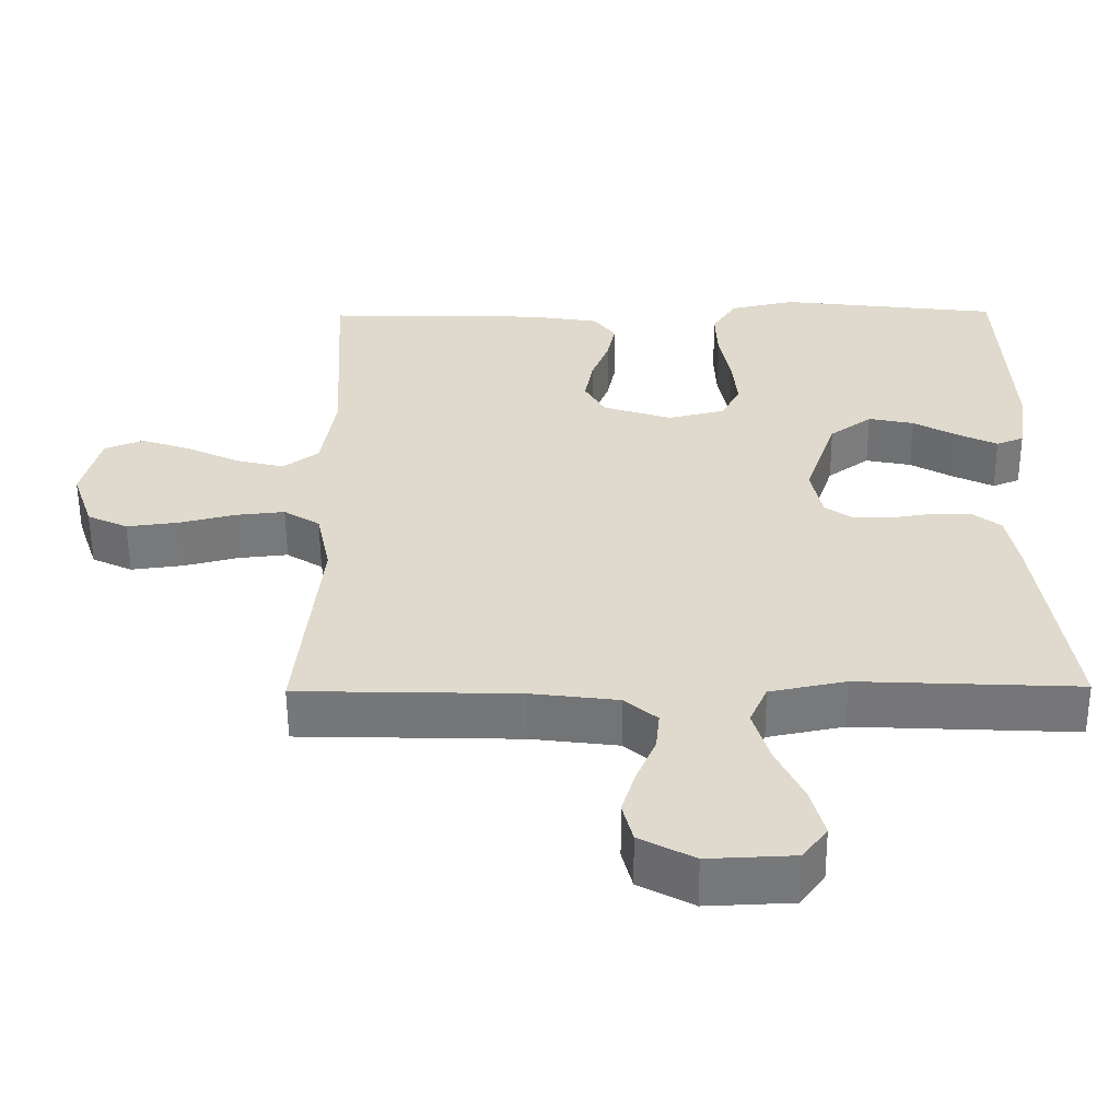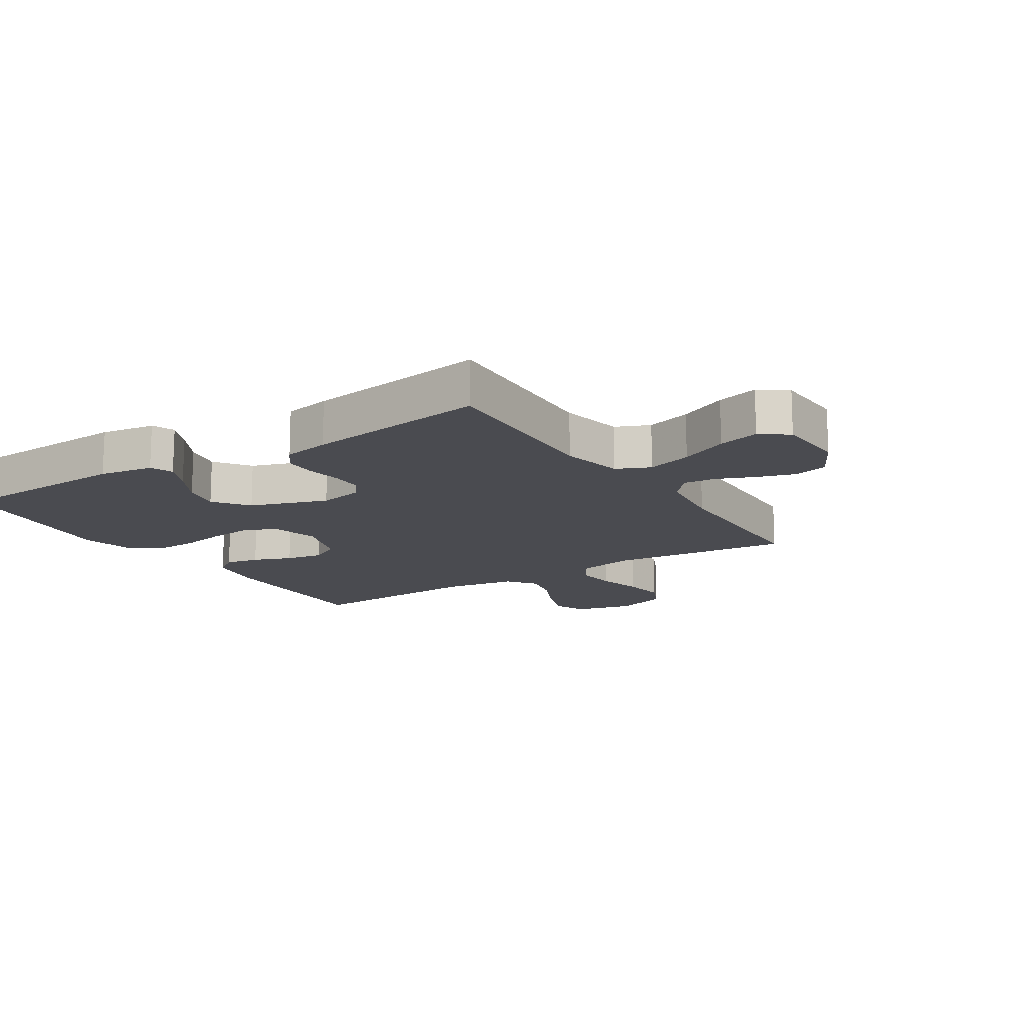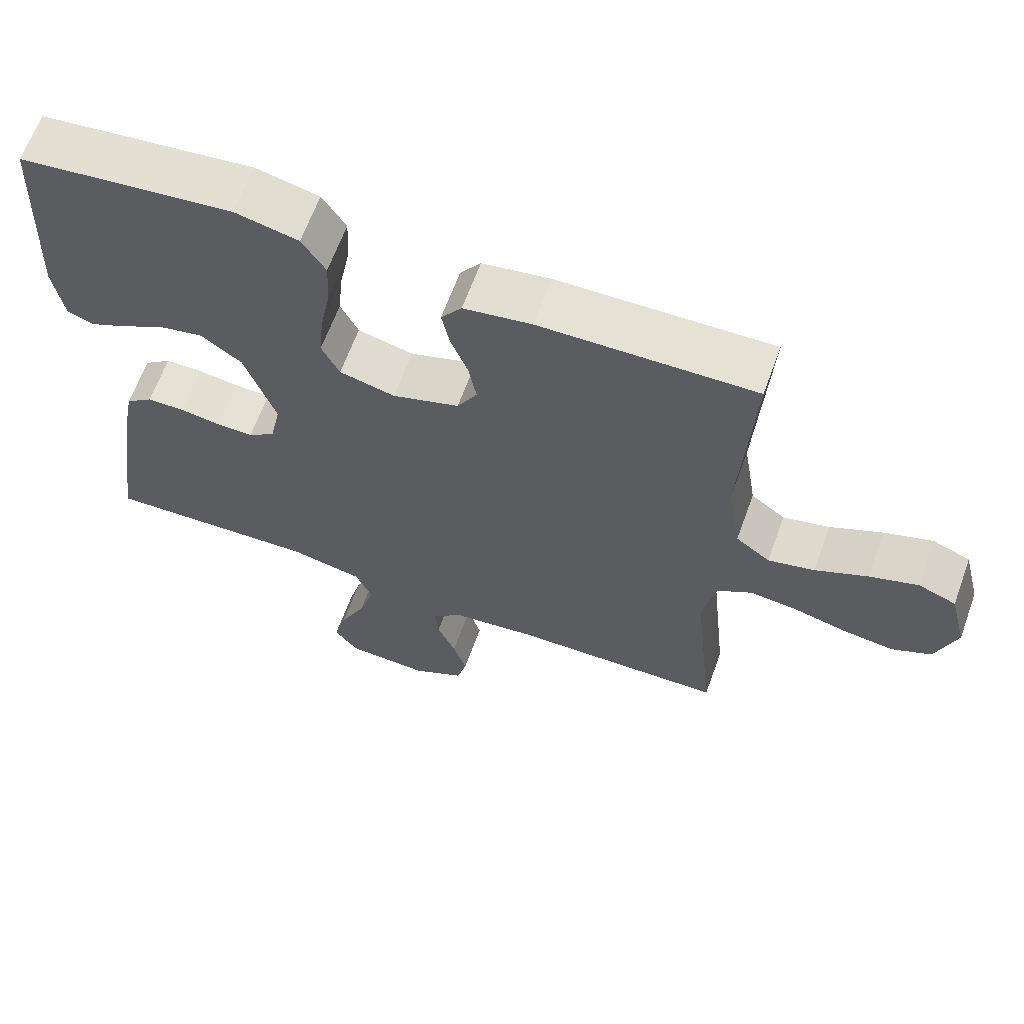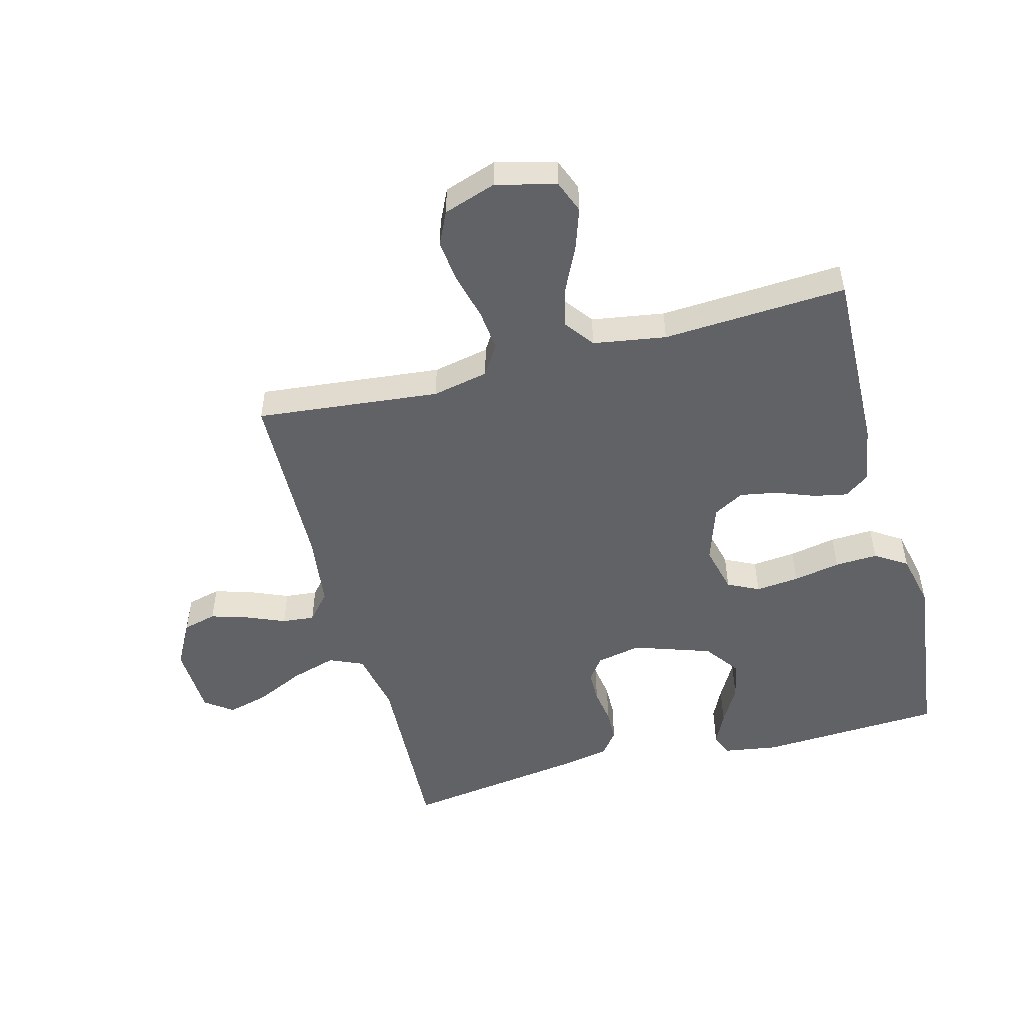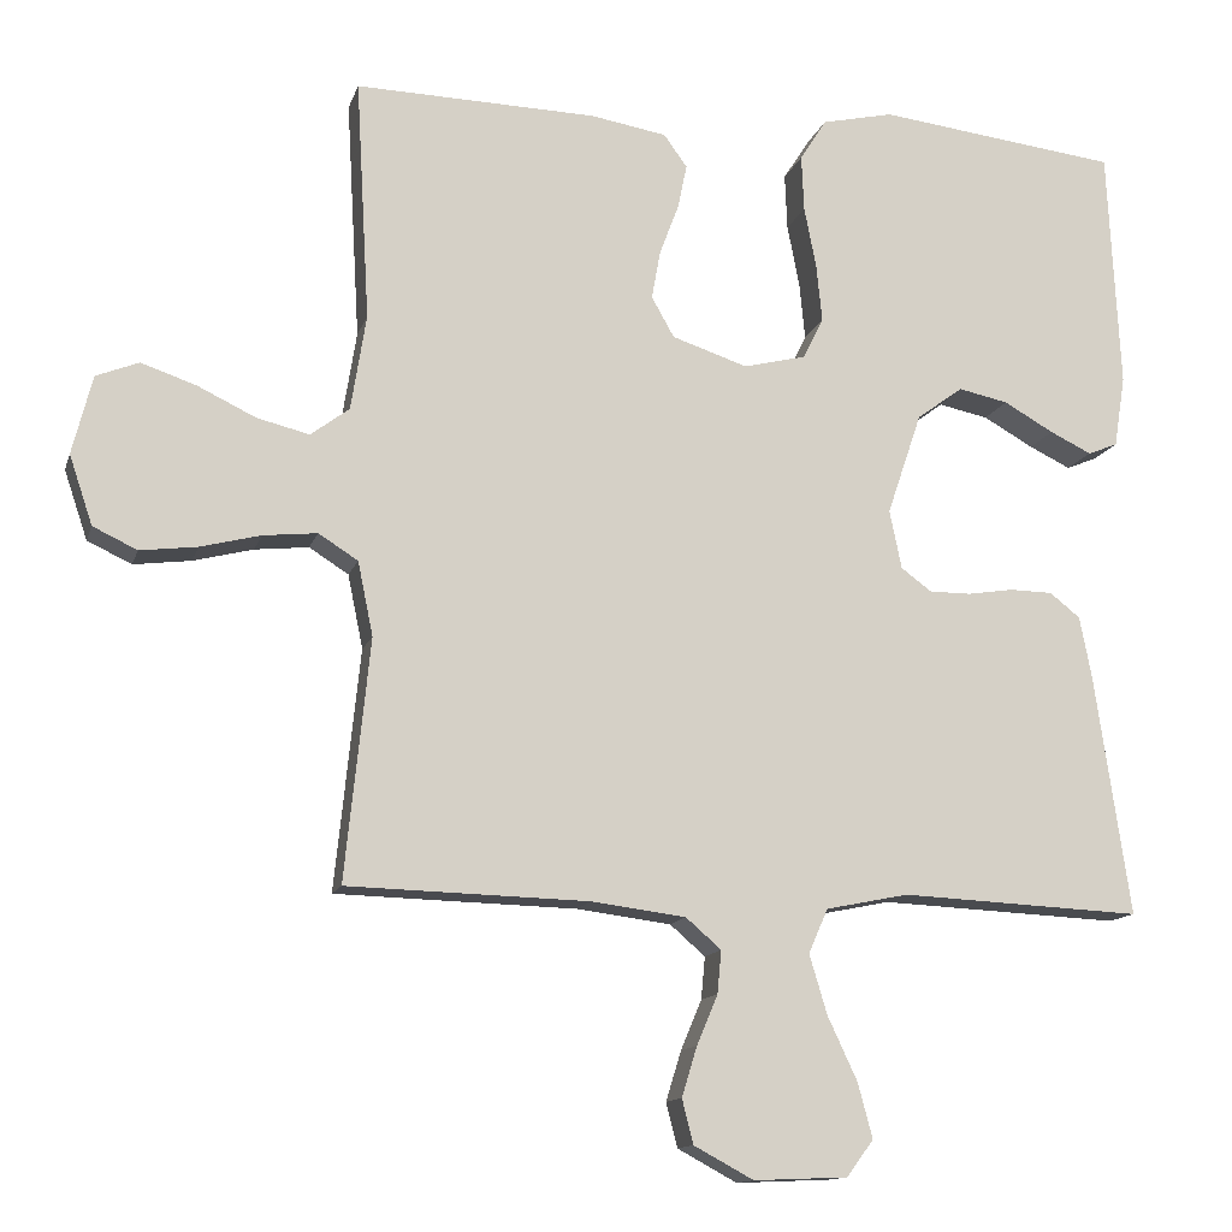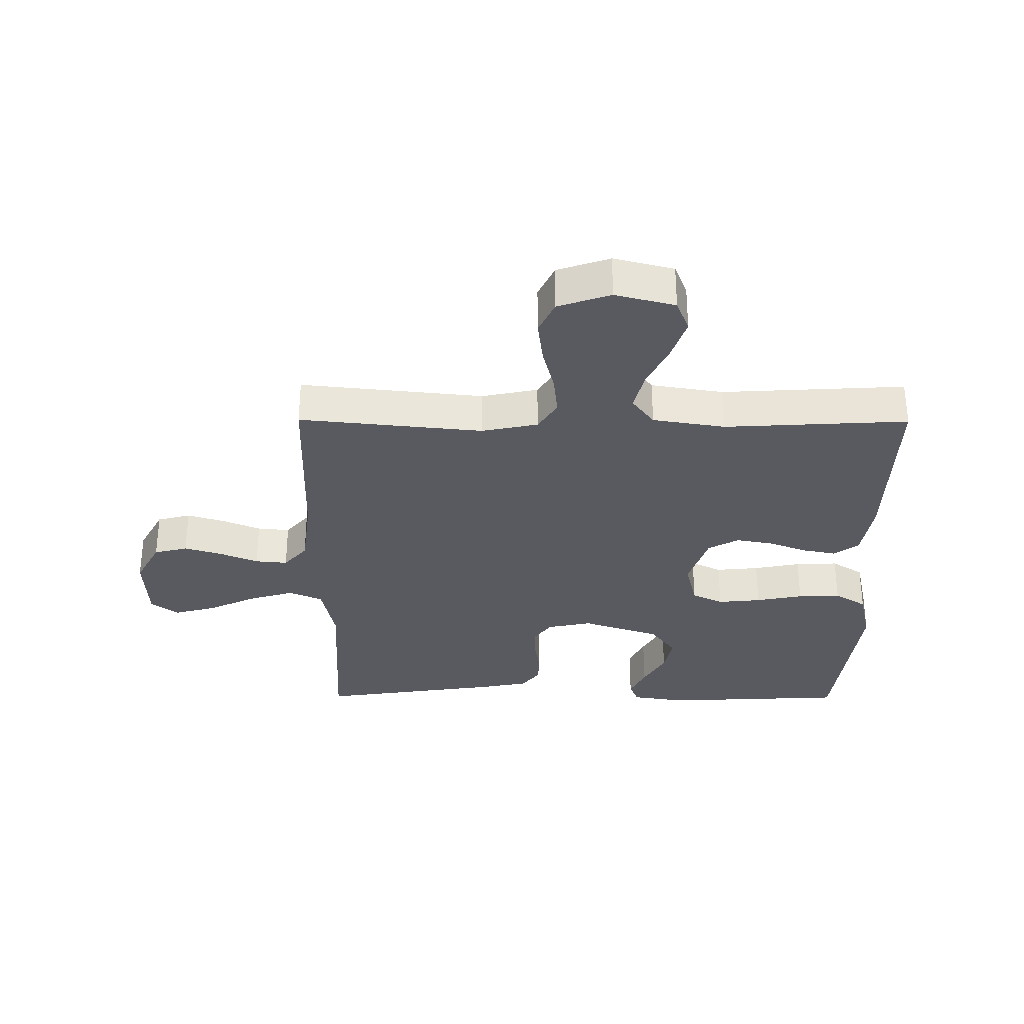
<metadata>
{"format":"obj","ext":"obj","renderer":"f3d","projection":"perspective","resolution":1024,"background":"white","views":[{"elev":-57.2,"azim":0.4,"up":"+Z"},{"elev":-14.5,"azim":122.7,"up":"+Y"},{"elev":64.5,"azim":-160.0,"up":"+Z"},{"elev":-50.7,"azim":-75.2,"up":"+Y"},{"elev":-13.1,"azim":-14.7,"up":"+Z"},{"elev":-31.9,"azim":-90.3,"up":"+Y"}]}
</metadata>
<code>
v 0.5 0.07 -0.5
v 0.2 0.07 -0.486
v 0.097 0.07 -0.507
v 0.073 0.07 -0.562
v 0.095 0.07 -0.636
v 0.132 0.07 -0.715
v 0.15 0.07 -0.783
v 0.117 0.07 -0.828
v 0 0.07 -0.833
v -0.074 0.07 -0.793
v -0.088 0.07 -0.738
v -0.069 0.07 -0.676
v -0.043 0.07 -0.614
v -0.038 0.07 -0.561
v -0.082 0.07 -0.523
v -0.2 0.07 -0.508
v -0.5 0.07 -0.5
v -0.469 0.07 -0.2
v -0.488 0.07 -0.108
v -0.537 0.07 -0.077
v -0.604 0.07 -0.084
v -0.679 0.07 -0.103
v -0.75 0.07 -0.112
v -0.805 0.07 -0.086
v -0.834 0.07 0
v -0.809 0.07 0.098
v -0.756 0.07 0.119
v -0.688 0.07 0.096
v -0.615 0.07 0.061
v -0.55 0.07 0.045
v -0.502 0.07 0.081
v -0.483 0.07 0.2
v -0.5 0.07 0.5
v -0.2 0.07 0.492
v -0.105 0.07 0.476
v -0.076 0.07 0.436
v -0.087 0.07 0.381
v -0.111 0.07 0.318
v -0.122 0.07 0.257
v -0.094 0.07 0.207
v 0 0.07 0.176
v 0.078 0.07 0.195
v 0.103 0.07 0.246
v 0.096 0.07 0.317
v 0.081 0.07 0.394
v 0.078 0.07 0.464
v 0.111 0.07 0.516
v 0.2 0.07 0.536
v 0.5 0.07 0.5
v 0.515 0.07 0.2
v 0.501 0.07 0.111
v 0.464 0.07 0.096
v 0.412 0.07 0.121
v 0.35 0.07 0.156
v 0.288 0.07 0.169
v 0.231 0.07 0.127
v 0.188 0.07 0
v 0.203 0.07 -0.073
v 0.241 0.07 -0.101
v 0.293 0.07 -0.101
v 0.35 0.07 -0.092
v 0.403 0.07 -0.093
v 0.441 0.07 -0.123
v 0.456 0.07 -0.2
v 0.5 0 -0.5
v 0.2 0 -0.486
v 0.097 0 -0.507
v 0.073 0 -0.562
v 0.095 0 -0.636
v 0.132 0 -0.715
v 0.15 0 -0.783
v 0.117 0 -0.828
v 0 0 -0.833
v -0.074 0 -0.793
v -0.088 0 -0.738
v -0.069 0 -0.676
v -0.043 0 -0.614
v -0.038 0 -0.561
v -0.082 0 -0.523
v -0.2 0 -0.508
v -0.5 0 -0.5
v -0.469 0 -0.2
v -0.488 0 -0.108
v -0.537 0 -0.077
v -0.604 0 -0.084
v -0.679 0 -0.103
v -0.75 0 -0.112
v -0.805 0 -0.086
v -0.834 0 0
v -0.809 0 0.098
v -0.756 0 0.119
v -0.688 0 0.096
v -0.615 0 0.061
v -0.55 0 0.045
v -0.502 0 0.081
v -0.483 0 0.2
v -0.5 0 0.5
v -0.2 0 0.492
v -0.105 0 0.476
v -0.076 0 0.436
v -0.087 0 0.381
v -0.111 0 0.318
v -0.122 0 0.257
v -0.094 0 0.207
v 0 0 0.176
v 0.078 0 0.195
v 0.103 0 0.246
v 0.096 0 0.317
v 0.081 0 0.394
v 0.078 0 0.464
v 0.111 0 0.516
v 0.2 0 0.536
v 0.5 0 0.5
v 0.515 0 0.2
v 0.501 0 0.111
v 0.464 0 0.096
v 0.412 0 0.121
v 0.35 0 0.156
v 0.288 0 0.169
v 0.231 0 0.127
v 0.188 0 0
v 0.203 0 -0.073
v 0.241 0 -0.101
v 0.293 0 -0.101
v 0.35 0 -0.092
v 0.403 0 -0.093
v 0.441 0 -0.123
v 0.456 0 -0.2
f 63 64 1 2
f 60 61 62 63
f 59 60 63 2
f 58 59 2 3
f 57 58 3 4
f 51 52 53 54
f 49 50 51 54
f 49 54 55
f 48 49 55 56
f 44 45 46 47
f 43 44 47 48
f 35 36 37 38
f 35 38 39
f 32 33 34 35
f 31 32 35 39
f 30 31 39 40
f 26 27 28 29
f 26 29 30
f 25 26 30
f 24 25 30
f 21 22 23 24
f 20 21 24 30
f 19 20 30 40
f 16 17 18
f 15 16 18 19
f 14 15 19 40
f 10 11 12 13
f 8 9 10 13
f 8 13 14
f 5 6 7 8
f 4 5 8 14
f 57 4 14 40
f 43 48 56 57
f 42 43 57
f 41 42 57
f 40 41 57
f 66 65 128 127
f 127 126 125 124
f 66 127 124 123
f 67 66 123 122
f 68 67 122 121
f 118 117 116 115
f 118 115 114 113
f 119 118 113
f 120 119 113 112
f 111 110 109 108
f 112 111 108 107
f 102 101 100 99
f 103 102 99
f 99 98 97 96
f 103 99 96 95
f 104 103 95 94
f 93 92 91 90
f 94 93 90
f 94 90 89
f 94 89 88
f 88 87 86 85
f 94 88 85 84
f 104 94 84 83
f 82 81 80
f 83 82 80 79
f 104 83 79 78
f 77 76 75 74
f 77 74 73 72
f 78 77 72
f 72 71 70 69
f 78 72 69 68
f 104 78 68 121
f 121 120 112 107
f 121 107 106
f 121 106 105
f 121 105 104
f 1 65 66 2
f 2 66 67 3
f 3 67 68 4
f 4 68 69 5
f 5 69 70 6
f 6 70 71 7
f 7 71 72 8
f 8 72 73 9
f 9 73 74 10
f 10 74 75 11
f 11 75 76 12
f 12 76 77 13
f 13 77 78 14
f 14 78 79 15
f 15 79 80 16
f 16 80 81 17
f 17 81 82 18
f 18 82 83 19
f 19 83 84 20
f 20 84 85 21
f 21 85 86 22
f 22 86 87 23
f 23 87 88 24
f 24 88 89 25
f 25 89 90 26
f 26 90 91 27
f 27 91 92 28
f 28 92 93 29
f 29 93 94 30
f 30 94 95 31
f 31 95 96 32
f 32 96 97 33
f 33 97 98 34
f 34 98 99 35
f 35 99 100 36
f 36 100 101 37
f 37 101 102 38
f 38 102 103 39
f 39 103 104 40
f 40 104 105 41
f 41 105 106 42
f 42 106 107 43
f 43 107 108 44
f 44 108 109 45
f 45 109 110 46
f 46 110 111 47
f 47 111 112 48
f 48 112 113 49
f 49 113 114 50
f 50 114 115 51
f 51 115 116 52
f 52 116 117 53
f 53 117 118 54
f 54 118 119 55
f 55 119 120 56
f 56 120 121 57
f 57 121 122 58
f 58 122 123 59
f 59 123 124 60
f 60 124 125 61
f 61 125 126 62
f 62 126 127 63
f 63 127 128 64
f 64 128 65 1

</code>
